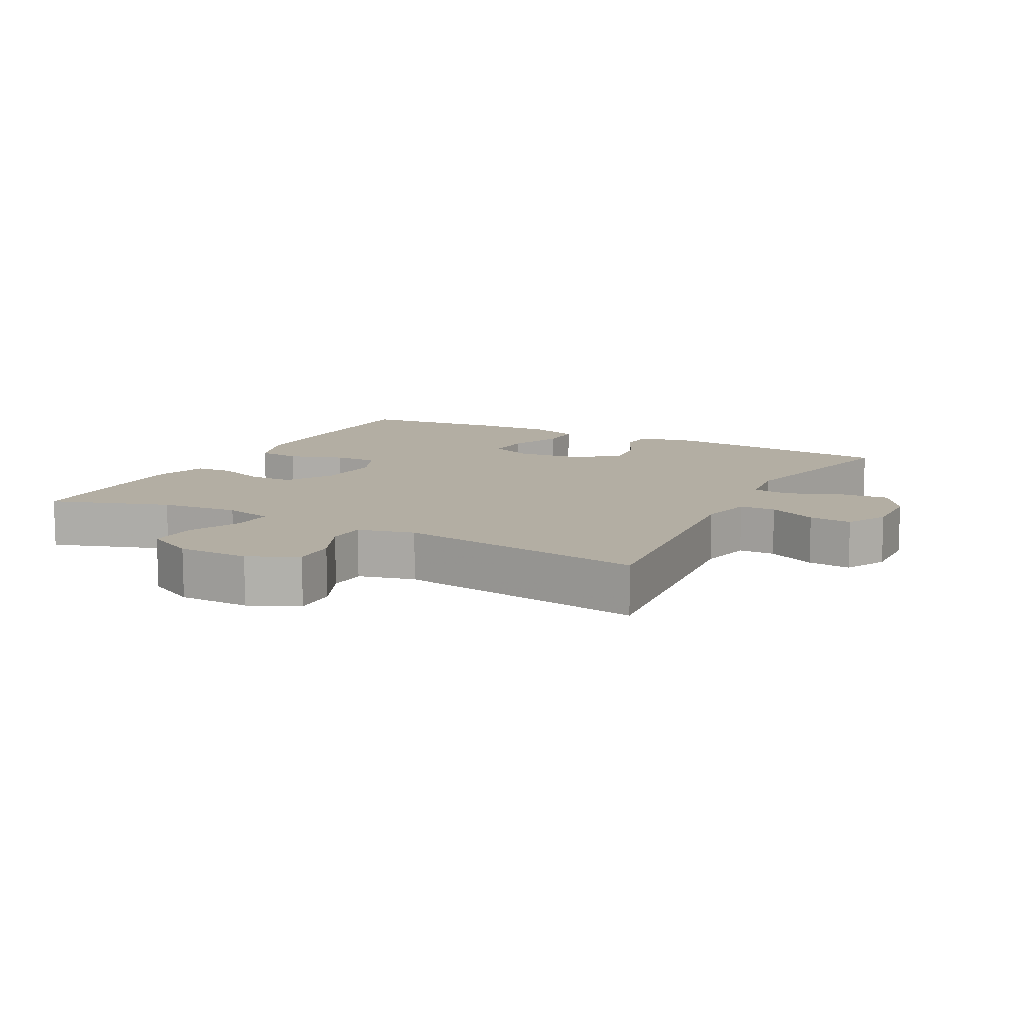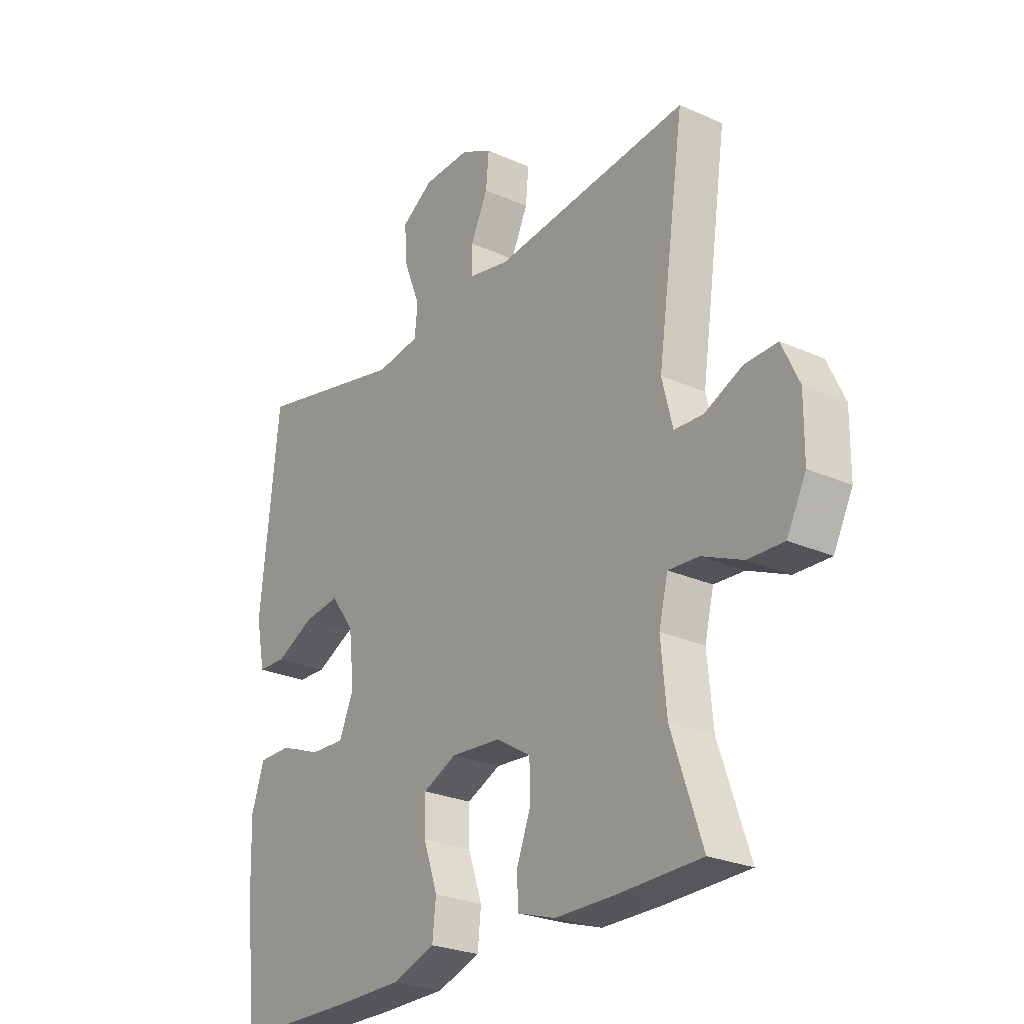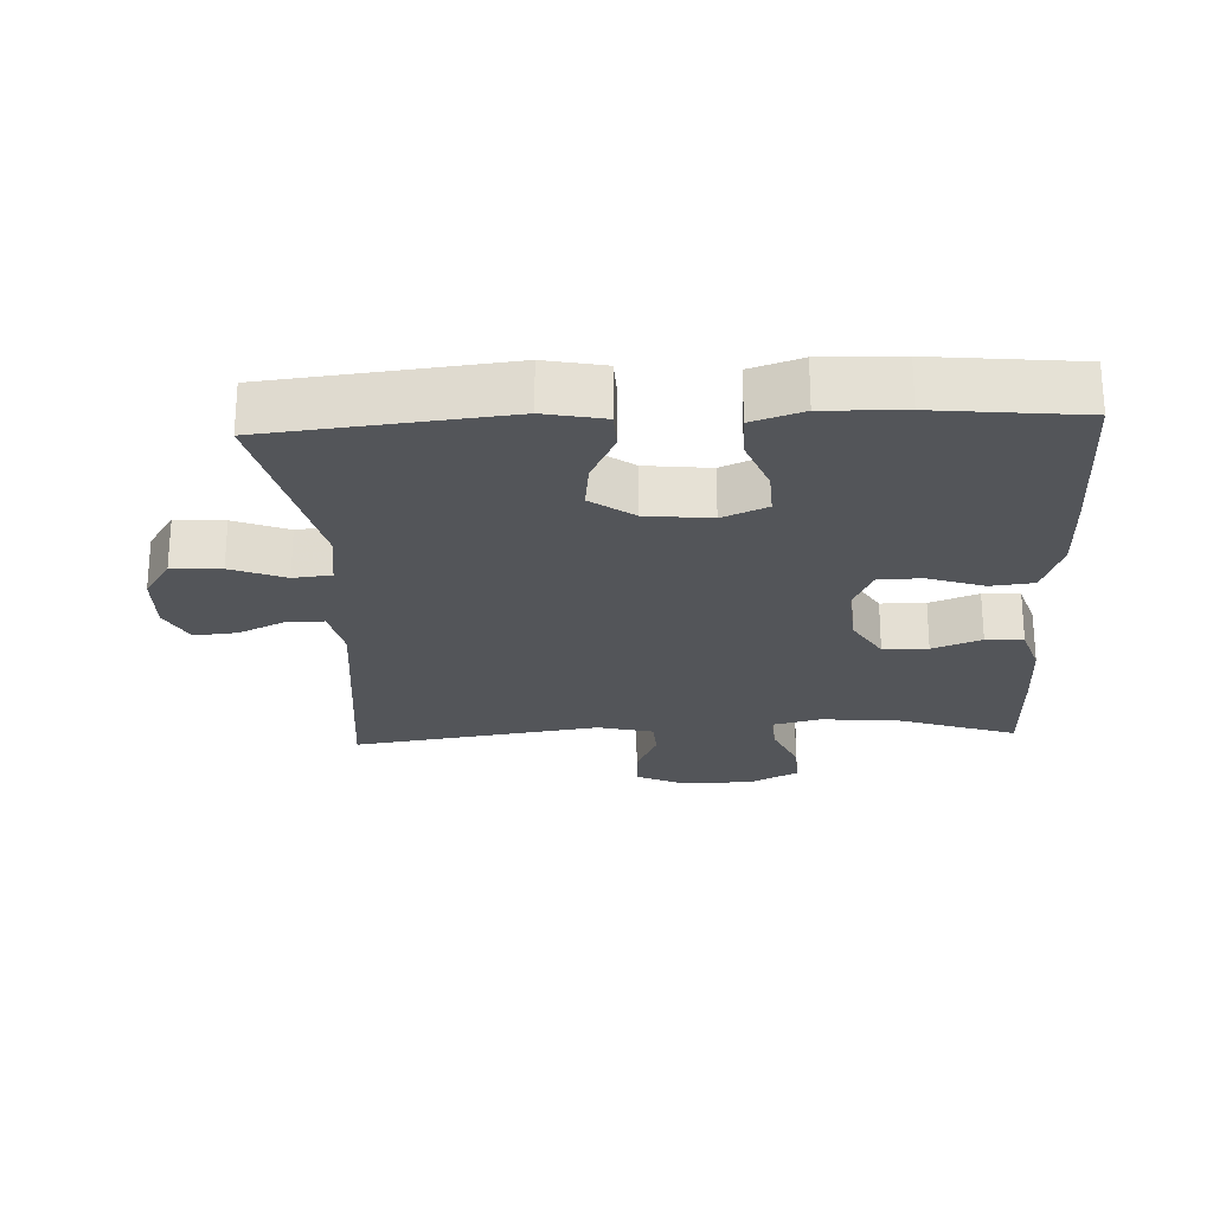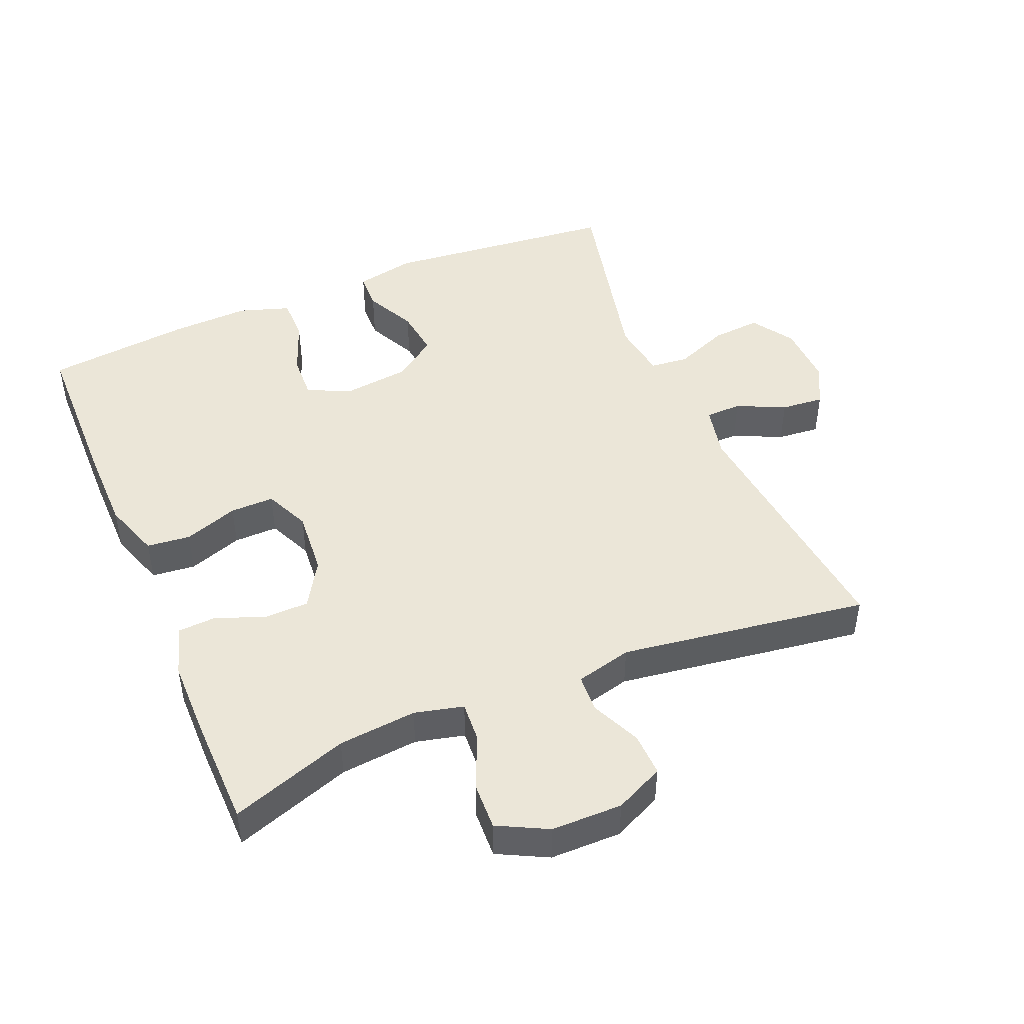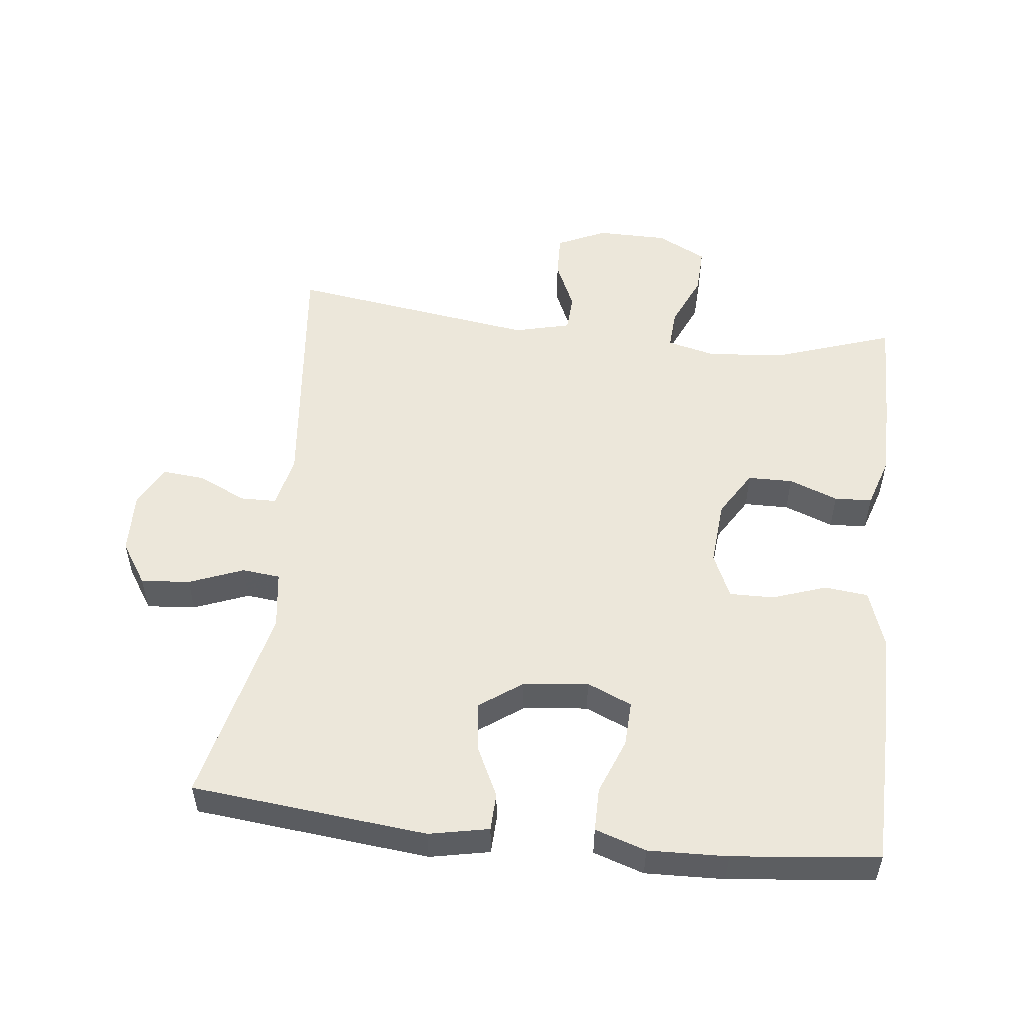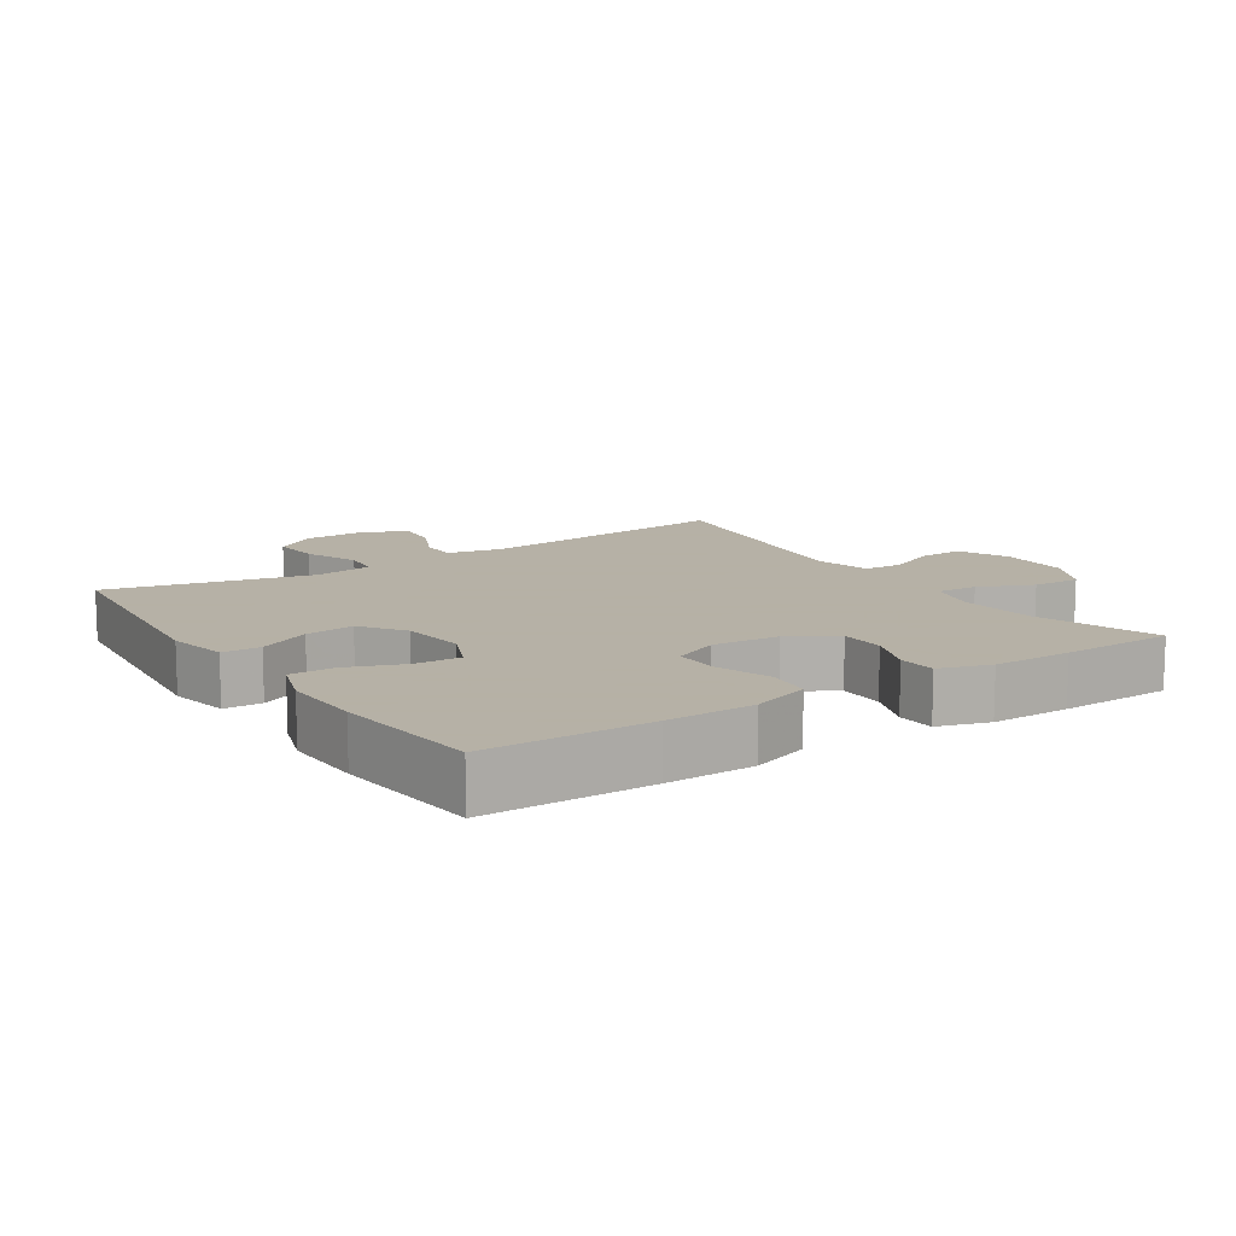
<metadata>
{"format":"obj","ext":"obj","renderer":"f3d","projection":"perspective","resolution":1024,"background":"white","views":[{"elev":11.0,"azim":-62.1,"up":"+Y"},{"elev":-25.8,"azim":-125.4,"up":"+Z"},{"elev":-24.2,"azim":92.8,"up":"+Y"},{"elev":46.5,"azim":-112.9,"up":"+Y"},{"elev":52.7,"azim":96.5,"up":"+Y"},{"elev":12.1,"azim":146.6,"up":"+Y"}]}
</metadata>
<code>
v -0.5 0.07 -0.5
v -0.44 0.07 -0.324
v -0.429 0.07 -0.207
v -0.447 0.07 -0.134
v -0.507 0.07 -0.138
v -0.587 0.07 -0.173
v -0.658 0.07 -0.176
v -0.696 0.07 -0.102
v -0.697 0.07 0.004
v -0.663 0.07 0.077
v -0.598 0.07 0.075
v -0.524 0.07 0.042
v -0.467 0.07 0.045
v -0.446 0.07 0.129
v -0.5 0.07 0.5
v -0.113 0.07 0.459
v -0.033 0.07 0.476
v -0.032 0.07 0.53
v -0.066 0.07 0.602
v -0.072 0.07 0.666
v -0.01 0.07 0.698
v 0.083 0.07 0.695
v 0.146 0.07 0.654
v 0.14 0.07 0.581
v 0.108 0.07 0.5
v 0.114 0.07 0.443
v 0.201 0.07 0.431
v 0.5 0.07 0.5
v 0.536 0.07 0.149
v 0.518 0.07 0.06
v 0.462 0.07 0.058
v 0.386 0.07 0.095
v 0.314 0.07 0.104
v 0.268 0.07 0.04
v 0.257 0.07 -0.057
v 0.286 0.07 -0.124
v 0.354 0.07 -0.121
v 0.437 0.07 -0.089
v 0.502 0.07 -0.089
v 0.527 0.07 -0.165
v 0.523 0.07 -0.283
v 0.5 0.07 -0.5
v 0.258 0.07 -0.504
v 0.13 0.07 -0.503
v 0.045 0.07 -0.474
v 0.038 0.07 -0.409
v 0.066 0.07 -0.328
v 0.067 0.07 -0.262
v 0 0.07 -0.232
v -0.098 0.07 -0.24
v -0.167 0.07 -0.282
v -0.168 0.07 -0.349
v -0.14 0.07 -0.422
v -0.143 0.07 -0.478
v -0.218 0.07 -0.502
v -0.334 0.07 -0.503
v -0.5 0 -0.5
v -0.44 0 -0.324
v -0.429 0 -0.207
v -0.447 0 -0.134
v -0.507 0 -0.138
v -0.587 0 -0.173
v -0.658 0 -0.176
v -0.696 0 -0.102
v -0.697 0 0.004
v -0.663 0 0.077
v -0.598 0 0.075
v -0.524 0 0.042
v -0.467 0 0.045
v -0.446 0 0.129
v -0.5 0 0.5
v -0.113 0 0.459
v -0.033 0 0.476
v -0.032 0 0.53
v -0.066 0 0.602
v -0.072 0 0.666
v -0.01 0 0.698
v 0.083 0 0.695
v 0.146 0 0.654
v 0.14 0 0.581
v 0.108 0 0.5
v 0.114 0 0.443
v 0.201 0 0.431
v 0.5 0 0.5
v 0.536 0 0.149
v 0.518 0 0.06
v 0.462 0 0.058
v 0.386 0 0.095
v 0.314 0 0.104
v 0.268 0 0.04
v 0.257 0 -0.057
v 0.286 0 -0.124
v 0.354 0 -0.121
v 0.437 0 -0.089
v 0.502 0 -0.089
v 0.527 0 -0.165
v 0.523 0 -0.283
v 0.5 0 -0.5
v 0.258 0 -0.504
v 0.13 0 -0.503
v 0.045 0 -0.474
v 0.038 0 -0.409
v 0.066 0 -0.328
v 0.067 0 -0.262
v 0 0 -0.232
v -0.098 0 -0.24
v -0.167 0 -0.282
v -0.168 0 -0.349
v -0.14 0 -0.422
v -0.143 0 -0.478
v -0.218 0 -0.502
v -0.334 0 -0.503
f 55 56 1 2
f 52 53 54 55
f 51 52 55 2
f 50 51 2 3
f 49 50 3 4
f 44 45 46 47
f 44 47 48
f 43 44 48
f 42 43 48
f 41 42 48
f 40 41 48 49
f 37 38 39 40
f 36 37 40 49
f 29 30 31 32
f 27 28 29 32
f 26 27 32 33
f 22 23 24 25
f 22 25 26
f 21 22 26
f 18 19 20 21
f 17 18 21 26
f 16 17 26 33
f 14 15 16 33
f 9 10 11 12
f 9 12 13
f 8 9 13
f 5 6 7 8
f 4 5 8 13
f 35 36 49 4
f 13 14 33 34
f 4 13 34 35
f 58 57 112 111
f 111 110 109 108
f 58 111 108 107
f 59 58 107 106
f 60 59 106 105
f 103 102 101 100
f 104 103 100
f 104 100 99
f 104 99 98
f 104 98 97
f 105 104 97 96
f 96 95 94 93
f 105 96 93 92
f 88 87 86 85
f 88 85 84 83
f 89 88 83 82
f 81 80 79 78
f 82 81 78
f 82 78 77
f 77 76 75 74
f 82 77 74 73
f 89 82 73 72
f 89 72 71 70
f 68 67 66 65
f 69 68 65
f 69 65 64
f 64 63 62 61
f 69 64 61 60
f 60 105 92 91
f 90 89 70 69
f 91 90 69 60
f 1 57 58 2
f 2 58 59 3
f 3 59 60 4
f 4 60 61 5
f 5 61 62 6
f 6 62 63 7
f 7 63 64 8
f 8 64 65 9
f 9 65 66 10
f 10 66 67 11
f 11 67 68 12
f 12 68 69 13
f 13 69 70 14
f 14 70 71 15
f 15 71 72 16
f 16 72 73 17
f 17 73 74 18
f 18 74 75 19
f 19 75 76 20
f 20 76 77 21
f 21 77 78 22
f 22 78 79 23
f 23 79 80 24
f 24 80 81 25
f 25 81 82 26
f 26 82 83 27
f 27 83 84 28
f 28 84 85 29
f 29 85 86 30
f 30 86 87 31
f 31 87 88 32
f 32 88 89 33
f 33 89 90 34
f 34 90 91 35
f 35 91 92 36
f 36 92 93 37
f 37 93 94 38
f 38 94 95 39
f 39 95 96 40
f 40 96 97 41
f 41 97 98 42
f 42 98 99 43
f 43 99 100 44
f 44 100 101 45
f 45 101 102 46
f 46 102 103 47
f 47 103 104 48
f 48 104 105 49
f 49 105 106 50
f 50 106 107 51
f 51 107 108 52
f 52 108 109 53
f 53 109 110 54
f 54 110 111 55
f 55 111 112 56
f 56 112 57 1

</code>
